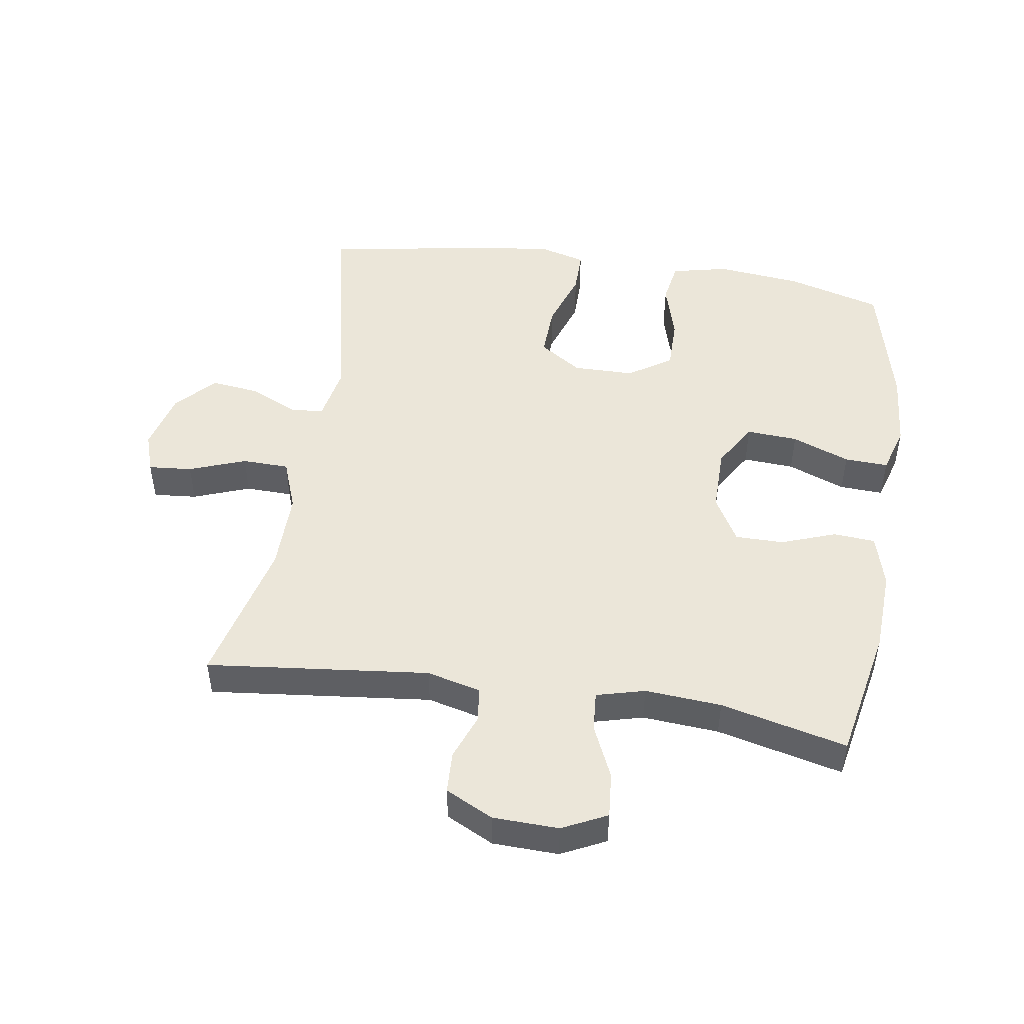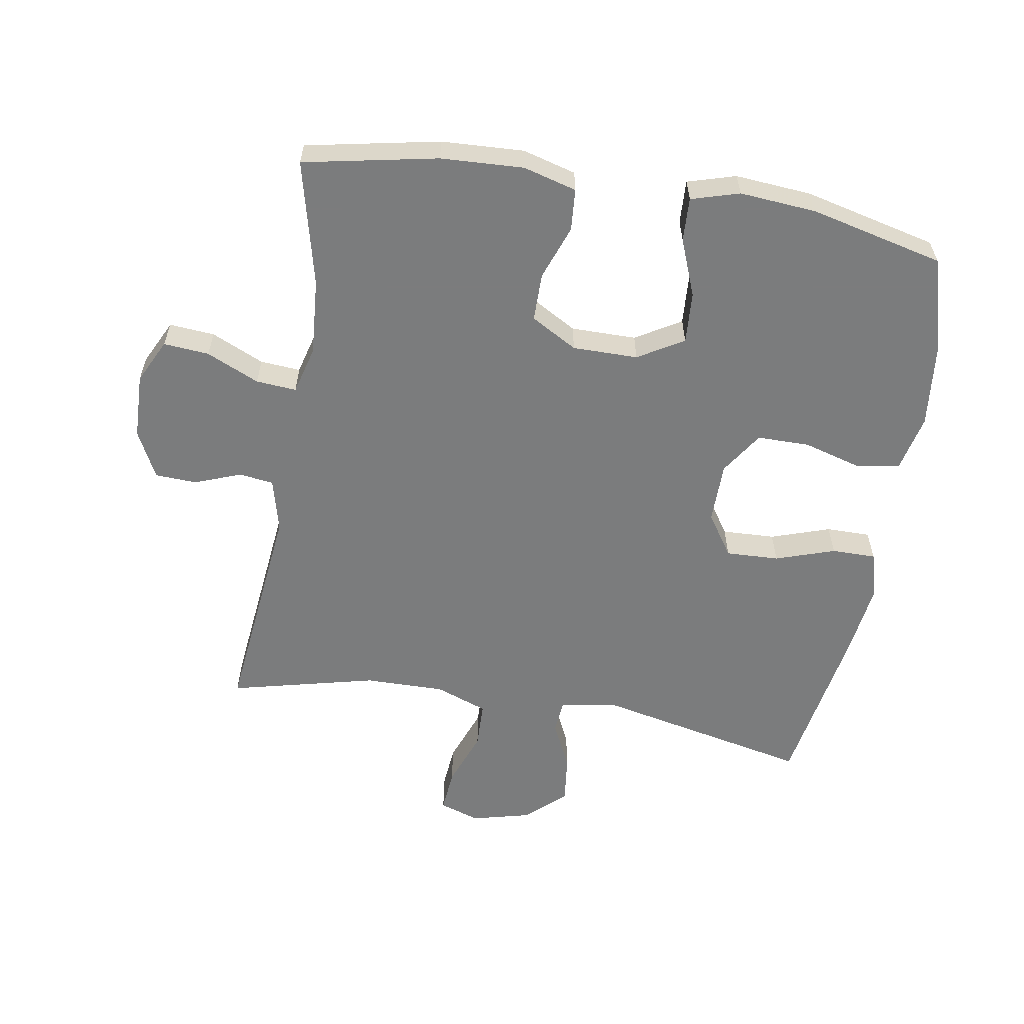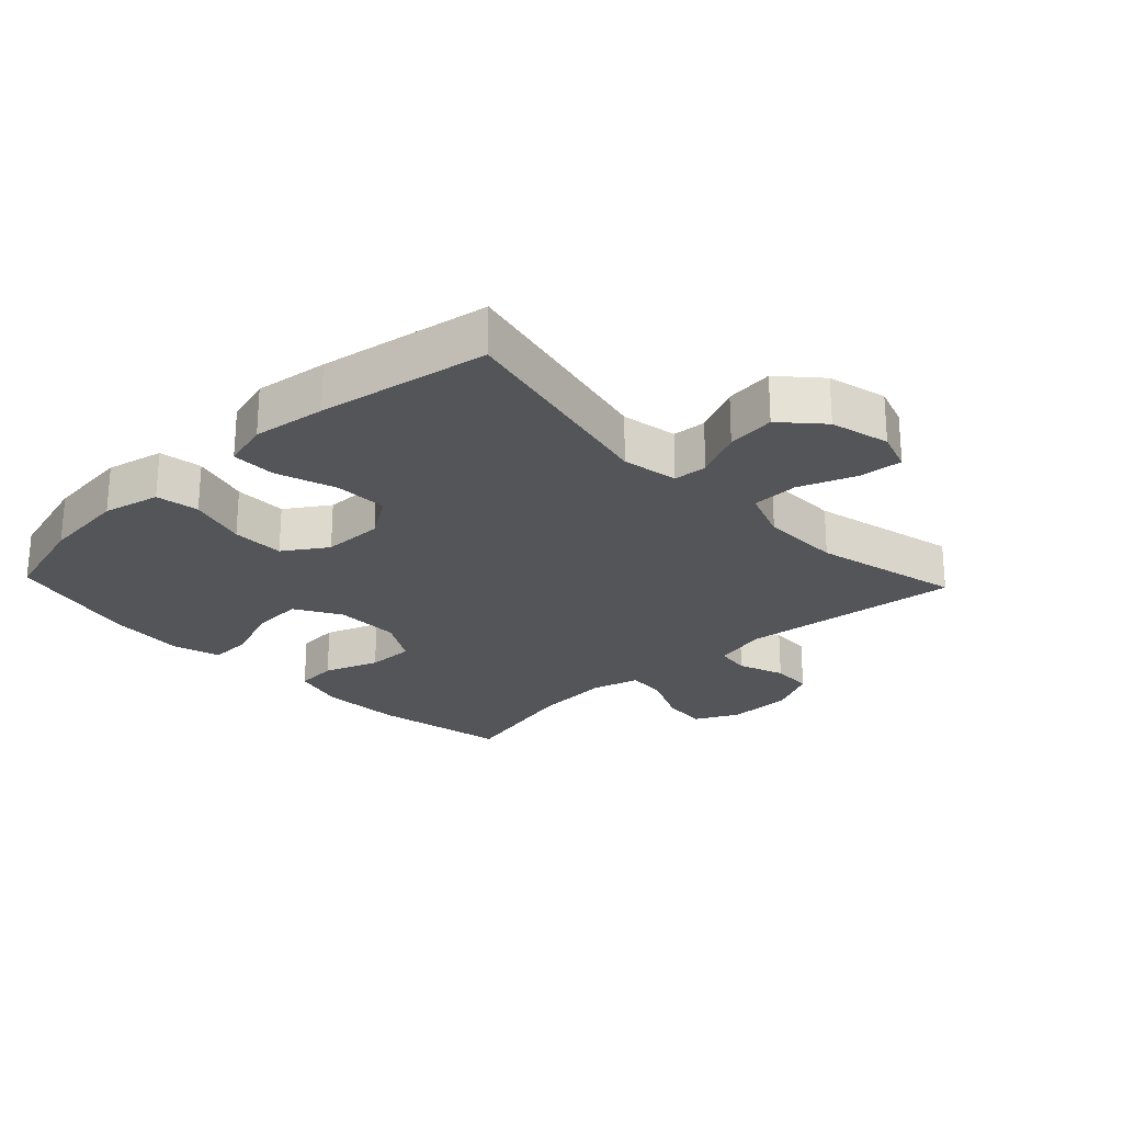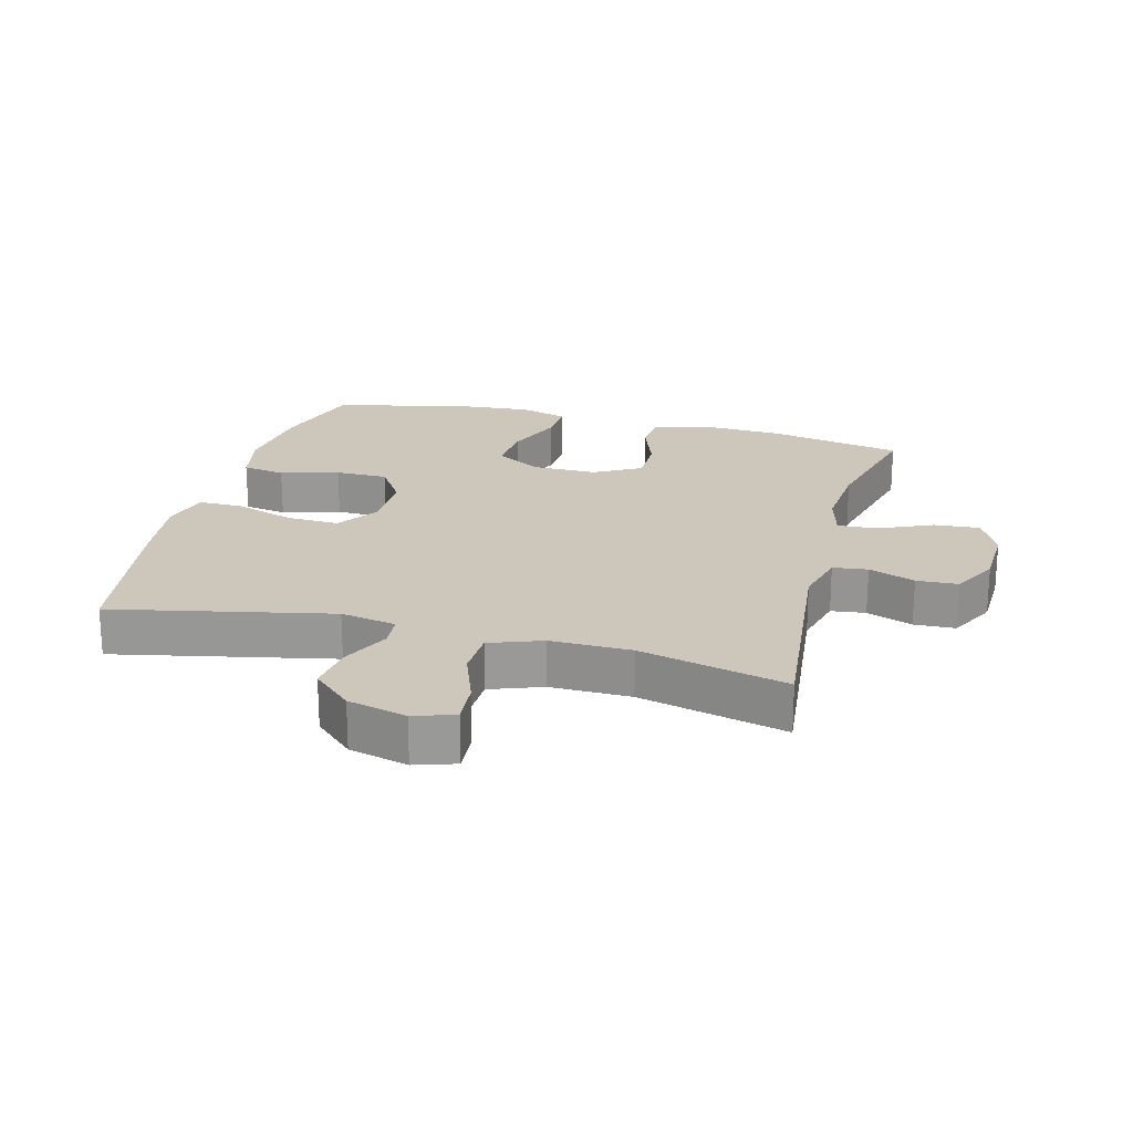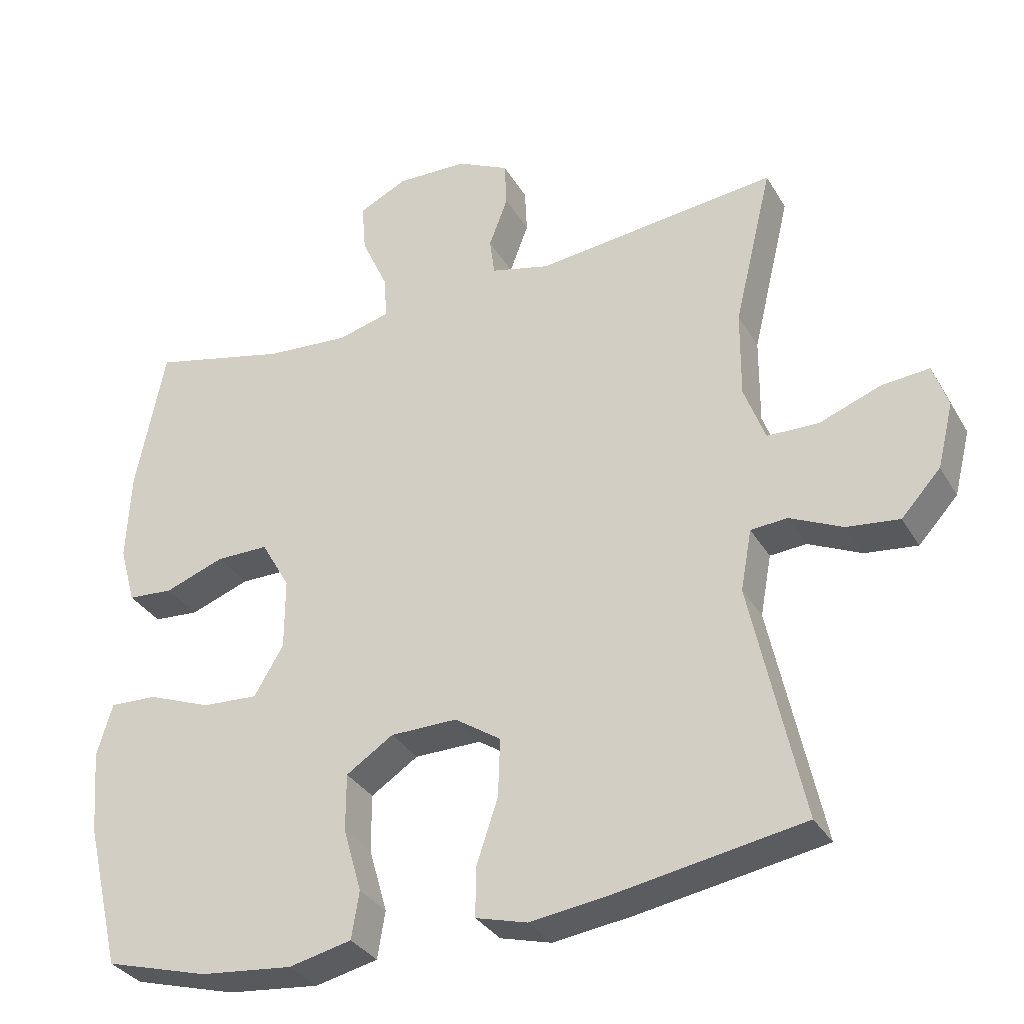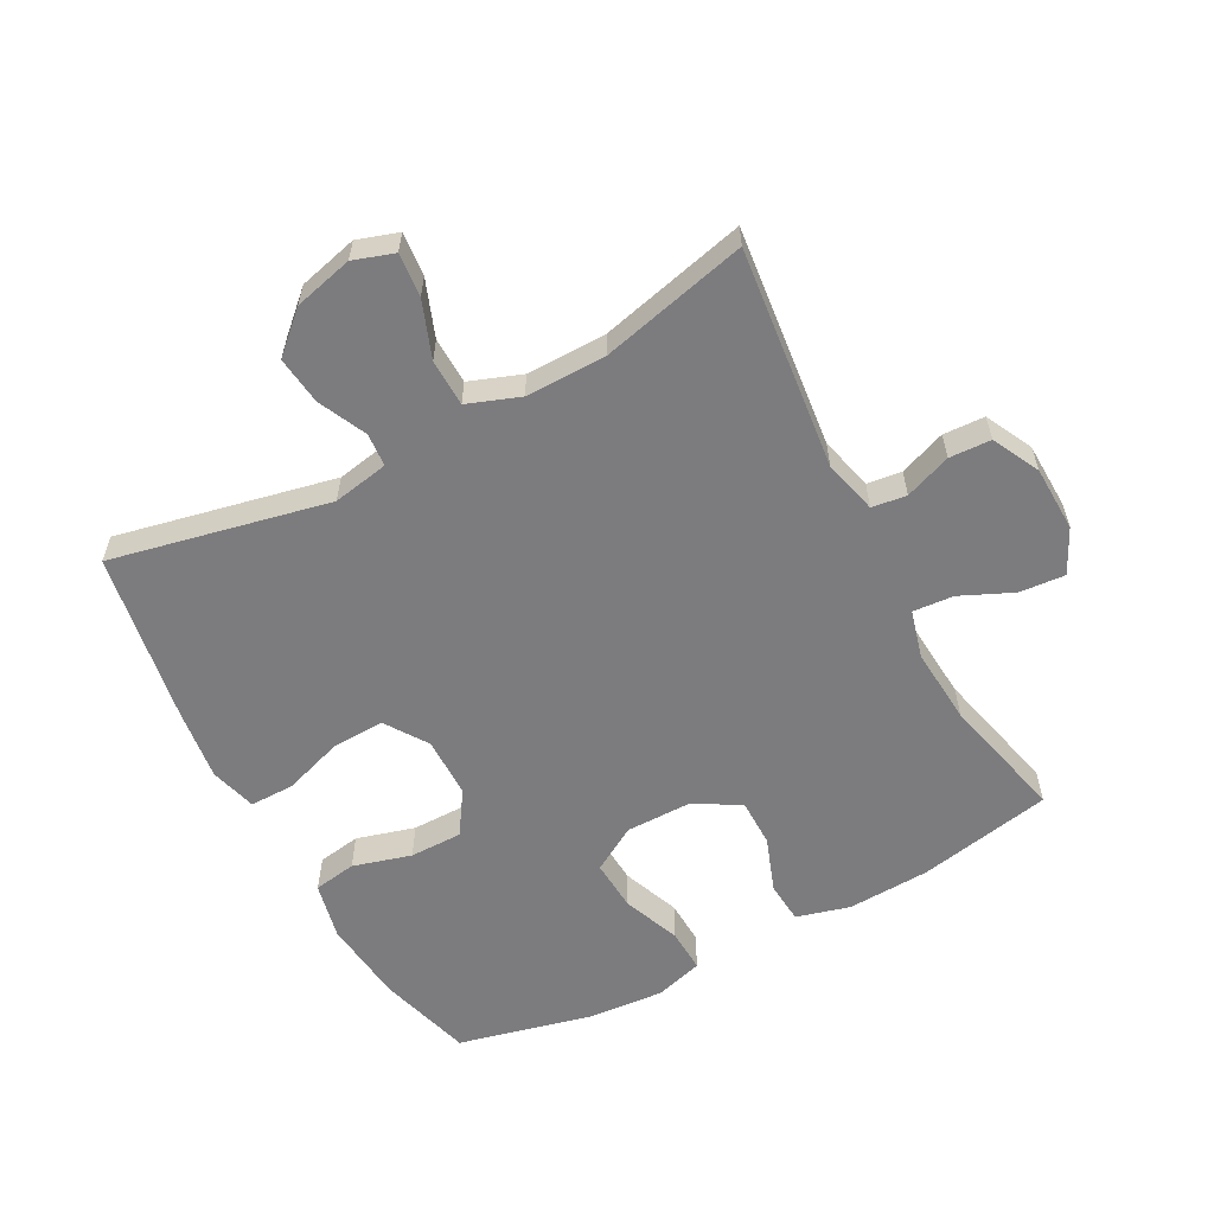
<metadata>
{"format":"obj","ext":"obj","renderer":"f3d","projection":"perspective","resolution":1024,"background":"white","views":[{"elev":48.2,"azim":8.9,"up":"+Y"},{"elev":-58.7,"azim":80.6,"up":"+Y"},{"elev":-24.4,"azim":-136.6,"up":"+Y"},{"elev":21.5,"azim":-75.0,"up":"+Y"},{"elev":-32.9,"azim":-153.9,"up":"+Z"},{"elev":-58.9,"azim":-61.8,"up":"+Y"}]}
</metadata>
<code>
v 0.5 0.07 -0.5
v 0.352 0.07 -0.542
v 0.22 0.07 -0.556
v 0.131 0.07 -0.536
v 0.12 0.07 -0.469
v 0.146 0.07 -0.378
v 0.146 0.07 -0.296
v 0.079 0.07 -0.252
v -0.016 0.07 -0.251
v -0.082 0.07 -0.295
v -0.079 0.07 -0.378
v -0.048 0.07 -0.471
v -0.048 0.07 -0.54
v -0.121 0.07 -0.56
v -0.235 0.07 -0.545
v -0.5 0.07 -0.5
v -0.427 0.07 -0.161
v -0.443 0.07 -0.074
v -0.495 0.07 -0.07
v -0.57 0.07 -0.105
v -0.645 0.07 -0.114
v -0.701 0.07 -0.053
v -0.724 0.07 0.039
v -0.703 0.07 0.102
v -0.635 0.07 0.096
v -0.547 0.07 0.063
v -0.474 0.07 0.065
v -0.444 0.07 0.146
v -0.445 0.07 0.271
v -0.5 0.07 0.5
v -0.154 0.07 0.462
v -0.07 0.07 0.483
v -0.063 0.07 0.537
v -0.09 0.07 0.609
v -0.087 0.07 0.674
v -0.013 0.07 0.711
v 0.089 0.07 0.714
v 0.158 0.07 0.68
v 0.152 0.07 0.609
v 0.115 0.07 0.527
v 0.11 0.07 0.464
v 0.185 0.07 0.444
v 0.304 0.07 0.453
v 0.5 0.07 0.5
v 0.541 0.07 0.291
v 0.547 0.07 0.162
v 0.524 0.07 0.079
v 0.459 0.07 0.074
v 0.374 0.07 0.105
v 0.299 0.07 0.105
v 0.258 0.07 0.033
v 0.258 0.07 -0.069
v 0.3 0.07 -0.14
v 0.38 0.07 -0.135
v 0.47 0.07 -0.1
v 0.538 0.07 -0.097
v 0.56 0.07 -0.172
v 0.55 0.07 -0.292
v 0.5 0 -0.5
v 0.352 0 -0.542
v 0.22 0 -0.556
v 0.131 0 -0.536
v 0.12 0 -0.469
v 0.146 0 -0.378
v 0.146 0 -0.296
v 0.079 0 -0.252
v -0.016 0 -0.251
v -0.082 0 -0.295
v -0.079 0 -0.378
v -0.048 0 -0.471
v -0.048 0 -0.54
v -0.121 0 -0.56
v -0.235 0 -0.545
v -0.5 0 -0.5
v -0.427 0 -0.161
v -0.443 0 -0.074
v -0.495 0 -0.07
v -0.57 0 -0.105
v -0.645 0 -0.114
v -0.701 0 -0.053
v -0.724 0 0.039
v -0.703 0 0.102
v -0.635 0 0.096
v -0.547 0 0.063
v -0.474 0 0.065
v -0.444 0 0.146
v -0.445 0 0.271
v -0.5 0 0.5
v -0.154 0 0.462
v -0.07 0 0.483
v -0.063 0 0.537
v -0.09 0 0.609
v -0.087 0 0.674
v -0.013 0 0.711
v 0.089 0 0.714
v 0.158 0 0.68
v 0.152 0 0.609
v 0.115 0 0.527
v 0.11 0 0.464
v 0.185 0 0.444
v 0.304 0 0.453
v 0.5 0 0.5
v 0.541 0 0.291
v 0.547 0 0.162
v 0.524 0 0.079
v 0.459 0 0.074
v 0.374 0 0.105
v 0.299 0 0.105
v 0.258 0 0.033
v 0.258 0 -0.069
v 0.3 0 -0.14
v 0.38 0 -0.135
v 0.47 0 -0.1
v 0.538 0 -0.097
v 0.56 0 -0.172
v 0.55 0 -0.292
f 4 5 6
f 3 4 6
f 2 3 6
f 1 2 6
f 58 1 6
f 57 58 6
f 56 57 6
f 55 56 6
f 54 55 6
f 53 54 6 7
f 52 53 7 8
f 51 52 8 9
f 50 51 9 10
f 47 48 49
f 46 47 49
f 45 46 49
f 44 45 49
f 43 44 49
f 42 43 49 50
f 41 42 50 10
f 38 39 40
f 37 38 40
f 36 37 40
f 35 36 40
f 34 35 40
f 33 34 40
f 40 41 10
f 33 40 10
f 32 33 10
f 29 30 31
f 31 32 10
f 29 31 10
f 28 29 10
f 24 25 26
f 23 24 26
f 22 23 26
f 21 22 26
f 20 21 26
f 19 20 26
f 18 19 26 27
f 15 16 17
f 14 15 17
f 13 14 17
f 12 13 17
f 11 12 17
f 11 17 18
f 18 27 28
f 11 18 28
f 10 11 28
f 64 63 62
f 64 62 61
f 64 61 60
f 64 60 59
f 64 59 116
f 64 116 115
f 64 115 114
f 64 114 113
f 64 113 112
f 65 64 112 111
f 66 65 111 110
f 67 66 110 109
f 68 67 109 108
f 107 106 105
f 107 105 104
f 107 104 103
f 107 103 102
f 107 102 101
f 108 107 101 100
f 68 108 100 99
f 98 97 96
f 98 96 95
f 98 95 94
f 98 94 93
f 98 93 92
f 98 92 91
f 68 99 98
f 68 98 91
f 68 91 90
f 89 88 87
f 68 90 89
f 68 89 87
f 68 87 86
f 84 83 82
f 84 82 81
f 84 81 80
f 84 80 79
f 84 79 78
f 84 78 77
f 85 84 77 76
f 75 74 73
f 75 73 72
f 75 72 71
f 75 71 70
f 75 70 69
f 76 75 69
f 86 85 76
f 86 76 69
f 86 69 68
f 1 59 60 2
f 2 60 61 3
f 3 61 62 4
f 4 62 63 5
f 5 63 64 6
f 6 64 65 7
f 7 65 66 8
f 8 66 67 9
f 9 67 68 10
f 10 68 69 11
f 11 69 70 12
f 12 70 71 13
f 13 71 72 14
f 14 72 73 15
f 15 73 74 16
f 16 74 75 17
f 17 75 76 18
f 18 76 77 19
f 19 77 78 20
f 20 78 79 21
f 21 79 80 22
f 22 80 81 23
f 23 81 82 24
f 24 82 83 25
f 25 83 84 26
f 26 84 85 27
f 27 85 86 28
f 28 86 87 29
f 29 87 88 30
f 30 88 89 31
f 31 89 90 32
f 32 90 91 33
f 33 91 92 34
f 34 92 93 35
f 35 93 94 36
f 36 94 95 37
f 37 95 96 38
f 38 96 97 39
f 39 97 98 40
f 40 98 99 41
f 41 99 100 42
f 42 100 101 43
f 43 101 102 44
f 44 102 103 45
f 45 103 104 46
f 46 104 105 47
f 47 105 106 48
f 48 106 107 49
f 49 107 108 50
f 50 108 109 51
f 51 109 110 52
f 52 110 111 53
f 53 111 112 54
f 54 112 113 55
f 55 113 114 56
f 56 114 115 57
f 57 115 116 58
f 58 116 59 1

</code>
